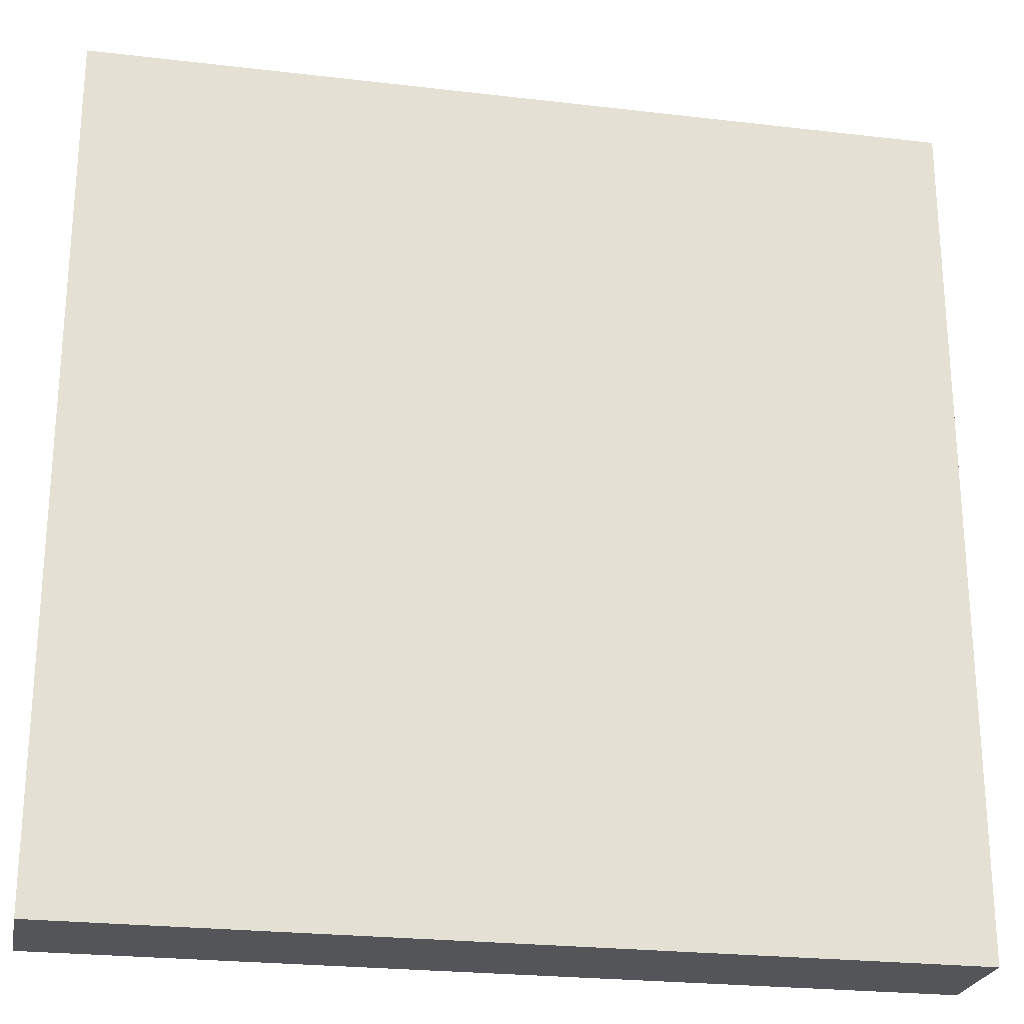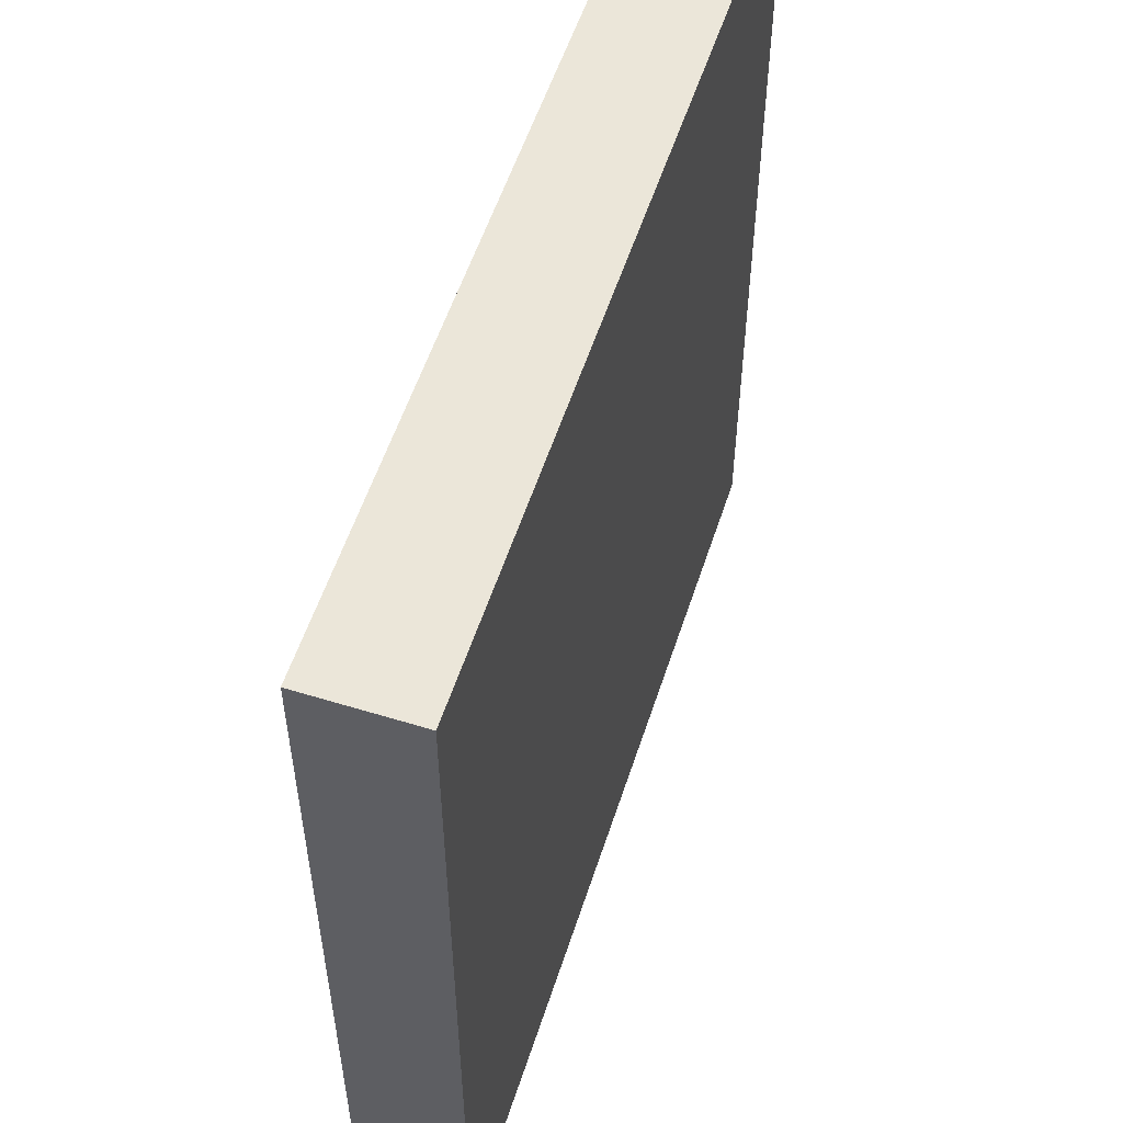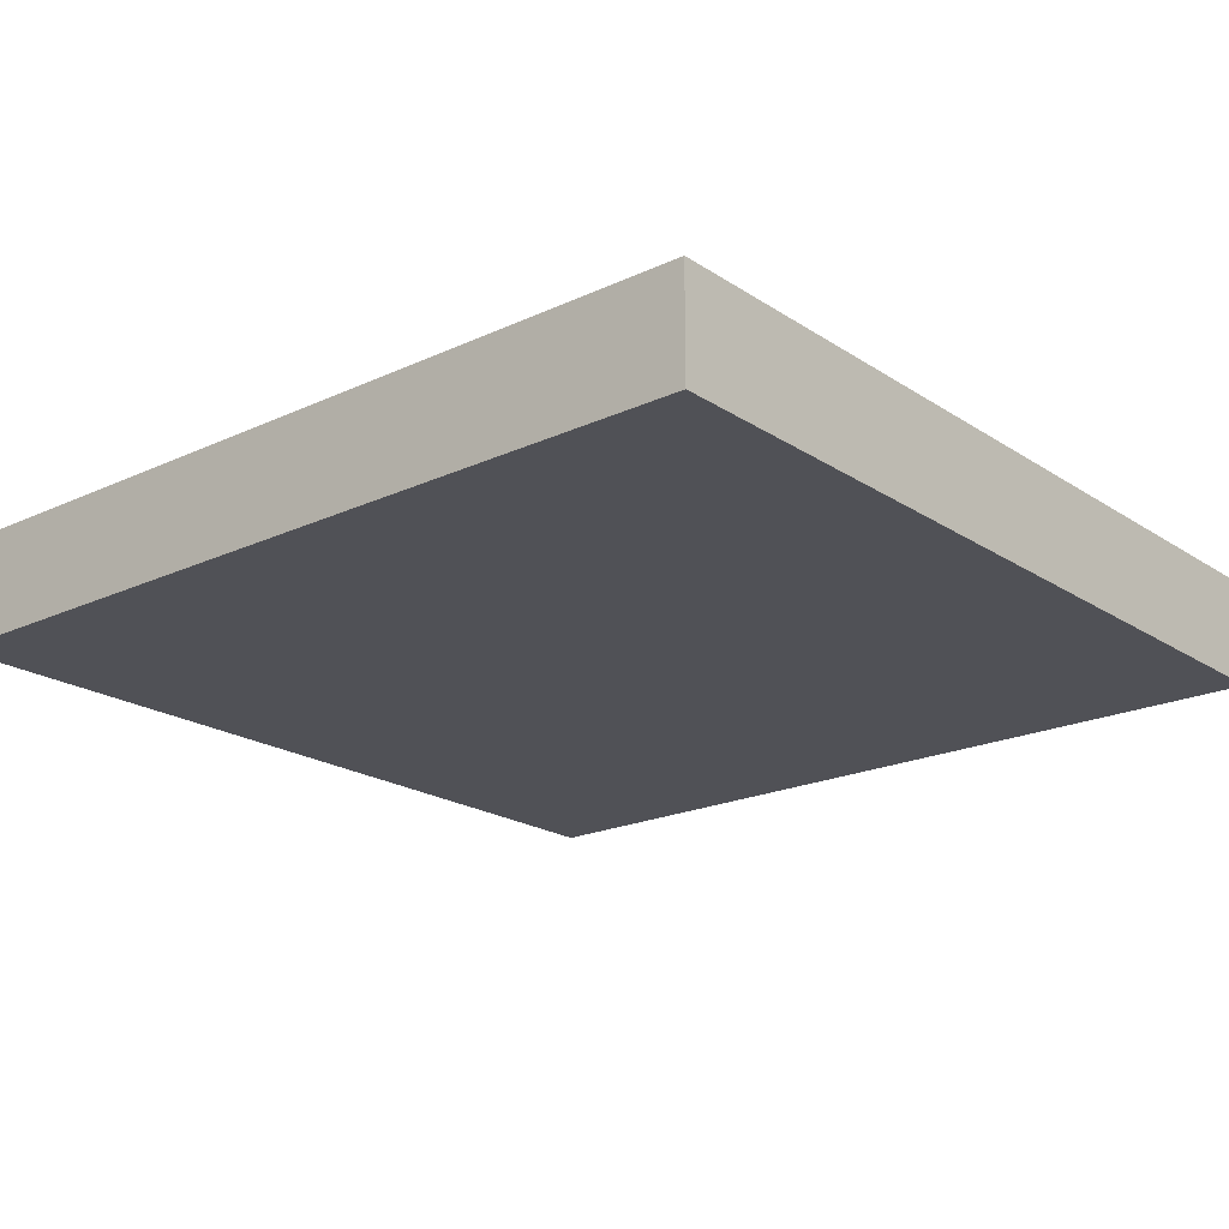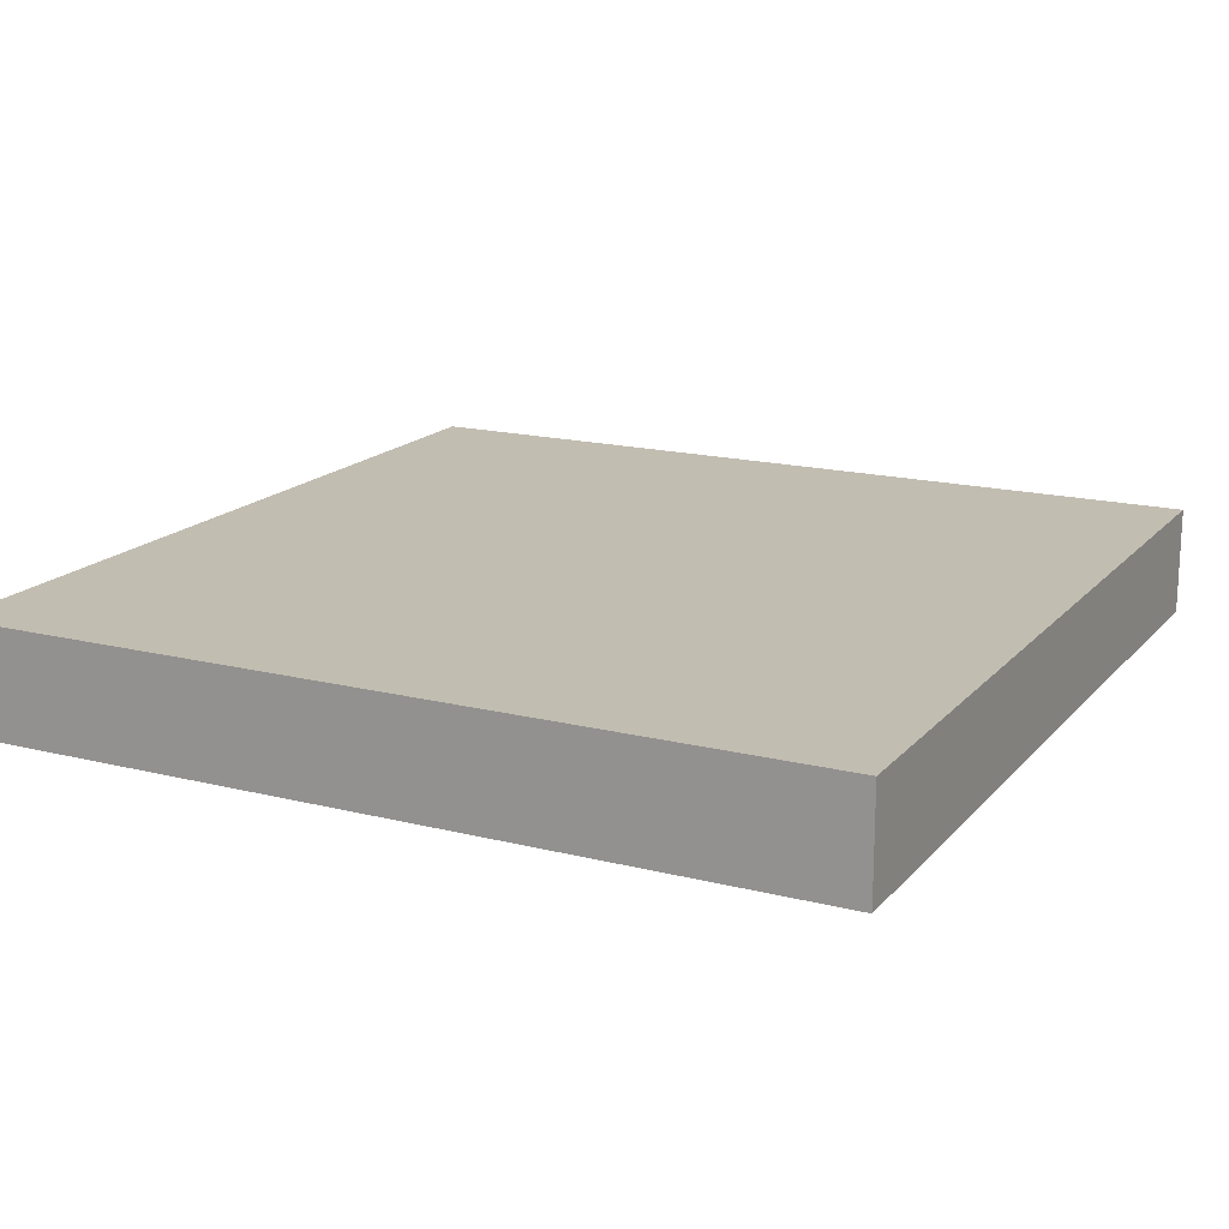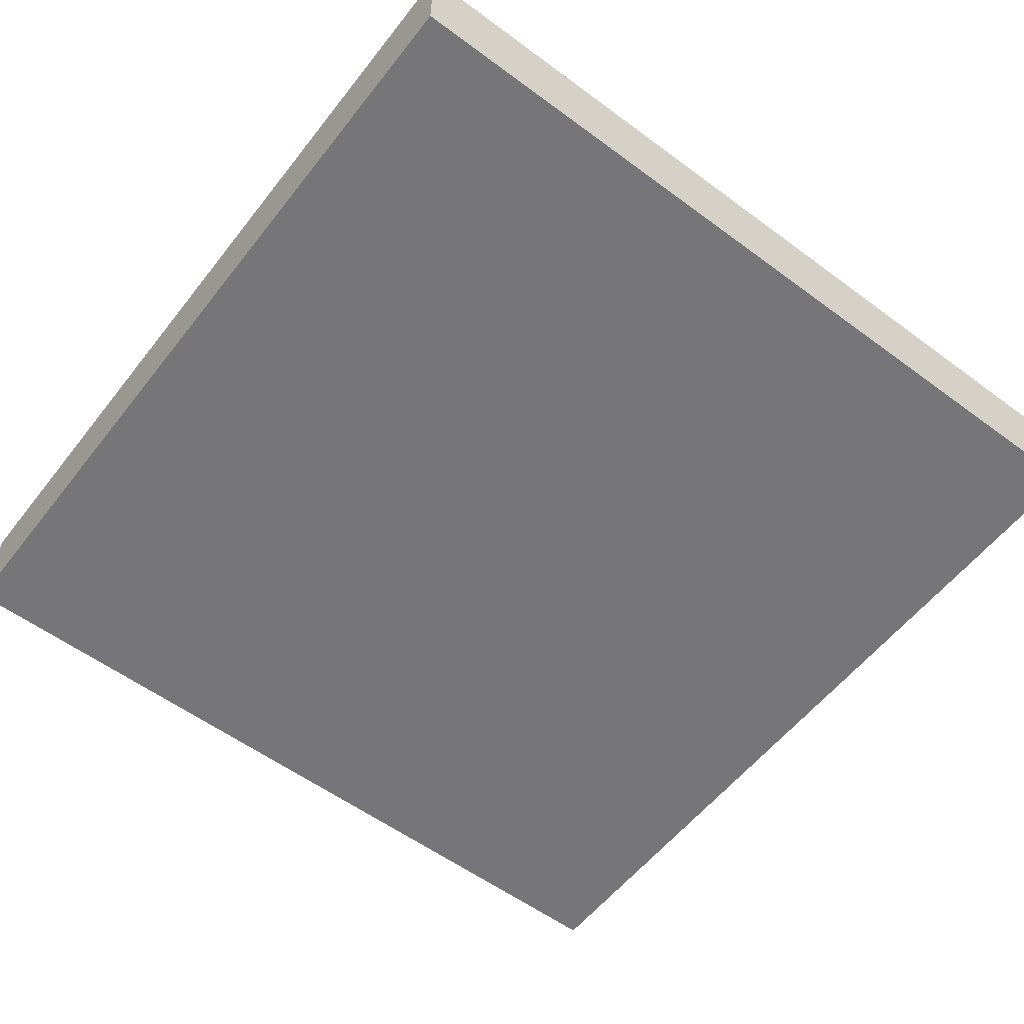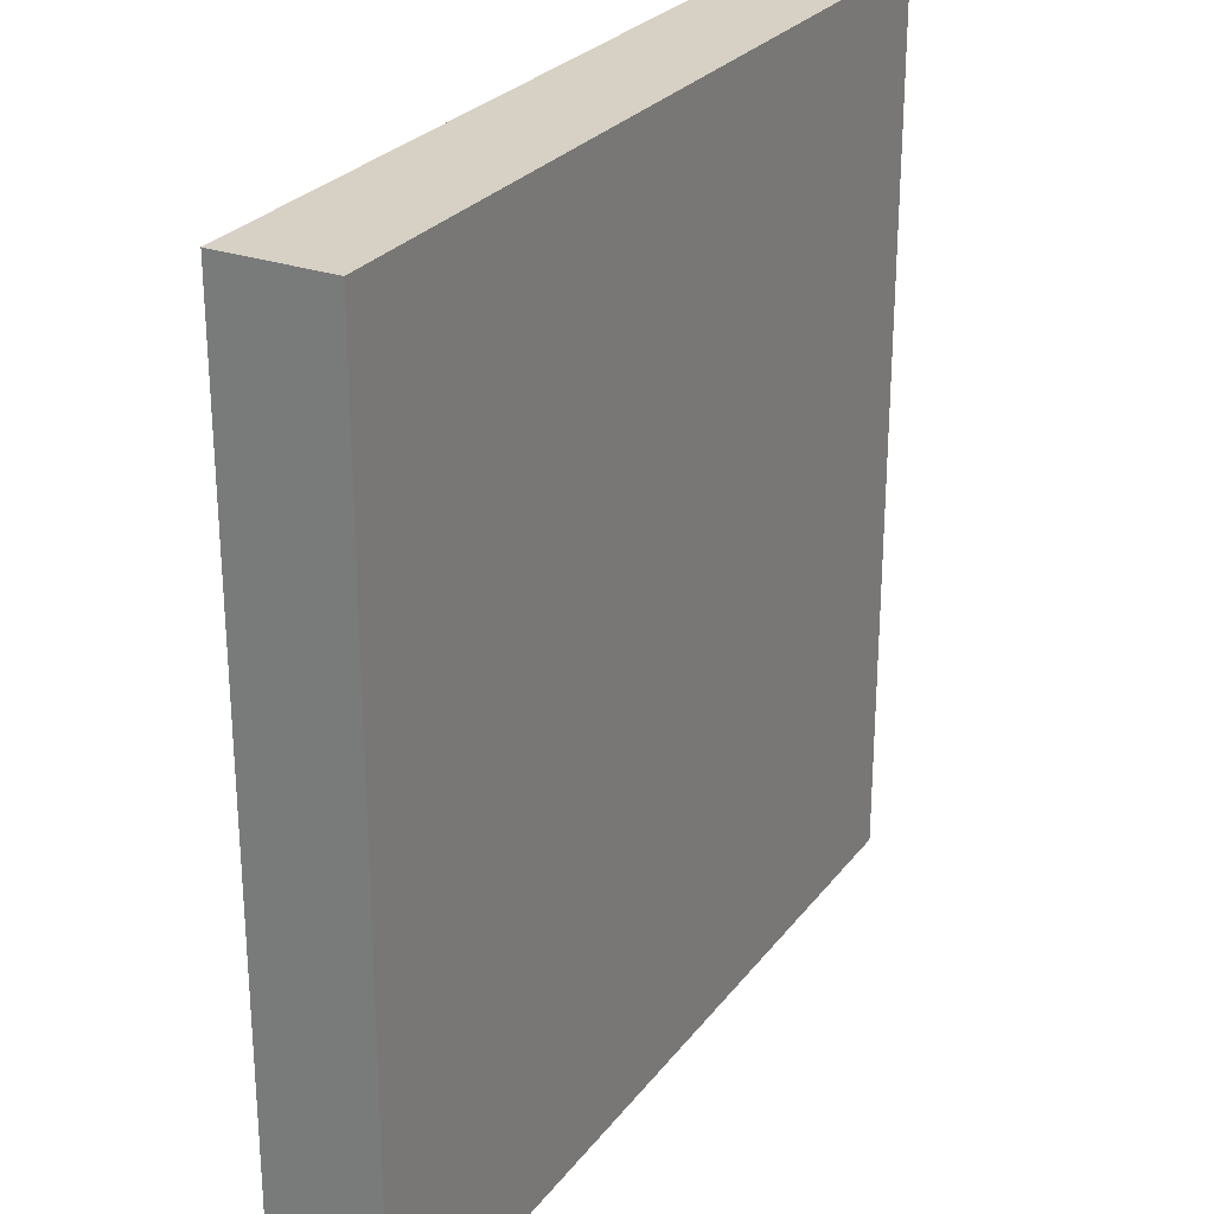
<metadata>
{"format":"obj","ext":"obj","renderer":"f3d","projection":"perspective","resolution":1024,"background":"white","views":[{"elev":-24.3,"azim":169.0,"up":"+Y"},{"elev":55.7,"azim":-72.1,"up":"+Y"},{"elev":-20.4,"azim":130.2,"up":"+Z"},{"elev":16.9,"azim":116.9,"up":"+Z"},{"elev":-56.9,"azim":52.4,"up":"+Z"},{"elev":26.8,"azim":118.9,"up":"+Y"}]}
</metadata>
<code>
v -32 145 0
v -32 144 0
v -32 144 1
v -32 145 1
v -31 144 0
v -31 144 1
v -31 145 0
v -31 145 1
v -32 146 0
v -32 146 1
v -31 146 0
v -31 146 1
v -32 147 0
v -32 147 1
v -31 147 0
v -31 147 1
v -32 148 0
v -32 148 1
v -31 148 0
v -31 148 1
v -32 149 0
v -32 149 1
v -31 149 0
v -31 149 1
v -32 150 0
v -32 150 1
v -31 150 0
v -31 150 1
v -32 151 0
v -32 151 1
v -31 151 0
v -31 151 1
v -32 152 0
v -32 152 1
v -31 152 1
v -31 152 0
v -30 144 0
v -30 144 1
v -30 145 0
v -30 145 1
v -30 146 0
v -30 146 1
v -30 147 0
v -30 147 1
v -30 148 0
v -30 148 1
v -30 149 0
v -30 149 1
v -30 150 0
v -30 150 1
v -30 151 0
v -30 151 1
v -30 152 1
v -30 152 0
v -29 144 0
v -29 144 1
v -29 145 0
v -29 145 1
v -29 146 0
v -29 146 1
v -29 147 0
v -29 147 1
v -29 148 0
v -29 148 1
v -29 149 0
v -29 149 1
v -29 150 0
v -29 150 1
v -29 151 0
v -29 151 1
v -29 152 1
v -29 152 0
v -28 144 0
v -28 144 1
v -28 145 0
v -28 145 1
v -28 146 0
v -28 146 1
v -28 147 0
v -28 147 1
v -28 148 0
v -28 148 1
v -28 149 0
v -28 149 1
v -28 150 0
v -28 150 1
v -28 151 0
v -28 151 1
v -28 152 1
v -28 152 0
v -27 144 0
v -27 144 1
v -27 145 0
v -27 145 1
v -27 146 0
v -27 146 1
v -27 147 0
v -27 147 1
v -27 148 0
v -27 148 1
v -27 149 0
v -27 149 1
v -27 150 0
v -27 150 1
v -27 151 0
v -27 151 1
v -27 152 1
v -27 152 0
v -26 144 0
v -26 144 1
v -26 145 0
v -26 145 1
v -26 146 0
v -26 146 1
v -26 147 0
v -26 147 1
v -26 148 0
v -26 148 1
v -26 149 0
v -26 149 1
v -26 150 0
v -26 150 1
v -26 151 0
v -26 151 1
v -26 152 1
v -26 152 0
v -25 144 0
v -25 144 1
v -25 145 0
v -25 145 1
v -25 146 0
v -25 146 1
v -25 147 0
v -25 147 1
v -25 148 0
v -25 148 1
v -25 149 0
v -25 149 1
v -25 150 0
v -25 150 1
v -25 151 0
v -25 151 1
v -25 152 1
v -25 152 0
v -24 145 1
v -24 144 1
v -24 144 0
v -24 145 0
v -24 146 1
v -24 146 0
v -24 147 1
v -24 147 0
v -24 148 1
v -24 148 0
v -24 149 1
v -24 149 0
v -24 150 1
v -24 150 0
v -24 151 1
v -24 151 0
v -24 152 1
v -24 152 0
g 101_Piece4_18_0
f 1 2 3 4
f 3 2 5 6
f 7 5 2 1
f 4 3 6 8
f 9 1 4 10
f 11 7 1 9
f 10 4 8 12
f 13 9 10 14
f 15 11 9 13
f 14 10 12 16
f 17 13 14 18
f 19 15 13 17
f 18 14 16 20
f 21 17 18 22
f 23 19 17 21
f 22 18 20 24
f 25 21 22 26
f 27 23 21 25
f 26 22 24 28
f 29 25 26 30
f 31 27 25 29
f 30 26 28 32
f 33 29 30 34
f 33 34 35 36
f 36 31 29 33
f 34 30 32 35
f 6 5 37 38
f 39 37 5 7
f 8 6 38 40
f 41 39 7 11
f 12 8 40 42
f 43 41 11 15
f 16 12 42 44
f 45 43 15 19
f 20 16 44 46
f 47 45 19 23
f 24 20 46 48
f 49 47 23 27
f 28 24 48 50
f 51 49 27 31
f 32 28 50 52
f 36 35 53 54
f 54 51 31 36
f 35 32 52 53
f 38 37 55 56
f 57 55 37 39
f 40 38 56 58
f 59 57 39 41
f 42 40 58 60
f 61 59 41 43
f 44 42 60 62
f 63 61 43 45
f 46 44 62 64
f 65 63 45 47
f 48 46 64 66
f 67 65 47 49
f 50 48 66 68
f 69 67 49 51
f 52 50 68 70
f 54 53 71 72
f 72 69 51 54
f 53 52 70 71
f 56 55 73 74
f 75 73 55 57
f 58 56 74 76
f 77 75 57 59
f 60 58 76 78
f 79 77 59 61
f 62 60 78 80
f 81 79 61 63
f 64 62 80 82
f 83 81 63 65
f 66 64 82 84
f 85 83 65 67
f 68 66 84 86
f 87 85 67 69
f 70 68 86 88
f 72 71 89 90
f 90 87 69 72
f 71 70 88 89
f 74 73 91 92
f 93 91 73 75
f 76 74 92 94
f 95 93 75 77
f 78 76 94 96
f 97 95 77 79
f 80 78 96 98
f 99 97 79 81
f 82 80 98 100
f 101 99 81 83
f 84 82 100 102
f 103 101 83 85
f 86 84 102 104
f 105 103 85 87
f 88 86 104 106
f 90 89 107 108
f 108 105 87 90
f 89 88 106 107
f 92 91 109 110
f 111 109 91 93
f 94 92 110 112
f 113 111 93 95
f 96 94 112 114
f 115 113 95 97
f 98 96 114 116
f 117 115 97 99
f 100 98 116 118
f 119 117 99 101
f 102 100 118 120
f 121 119 101 103
f 104 102 120 122
f 123 121 103 105
f 106 104 122 124
f 108 107 125 126
f 126 123 105 108
f 107 106 124 125
f 110 109 127 128
f 129 127 109 111
f 112 110 128 130
f 131 129 111 113
f 114 112 130 132
f 133 131 113 115
f 116 114 132 134
f 135 133 115 117
f 118 116 134 136
f 137 135 117 119
f 120 118 136 138
f 139 137 119 121
f 122 120 138 140
f 141 139 121 123
f 124 122 140 142
f 126 125 143 144
f 144 141 123 126
f 125 124 142 143
f 145 146 147 148
f 128 127 147 146
f 148 147 127 129
f 130 128 146 145
f 149 145 148 150
f 150 148 129 131
f 132 130 145 149
f 151 149 150 152
f 152 150 131 133
f 134 132 149 151
f 153 151 152 154
f 154 152 133 135
f 136 134 151 153
f 155 153 154 156
f 156 154 135 137
f 138 136 153 155
f 157 155 156 158
f 158 156 137 139
f 140 138 155 157
f 159 157 158 160
f 160 158 139 141
f 142 140 157 159
f 161 159 160 162
f 144 143 161 162
f 162 160 141 144
f 143 142 159 161

</code>
